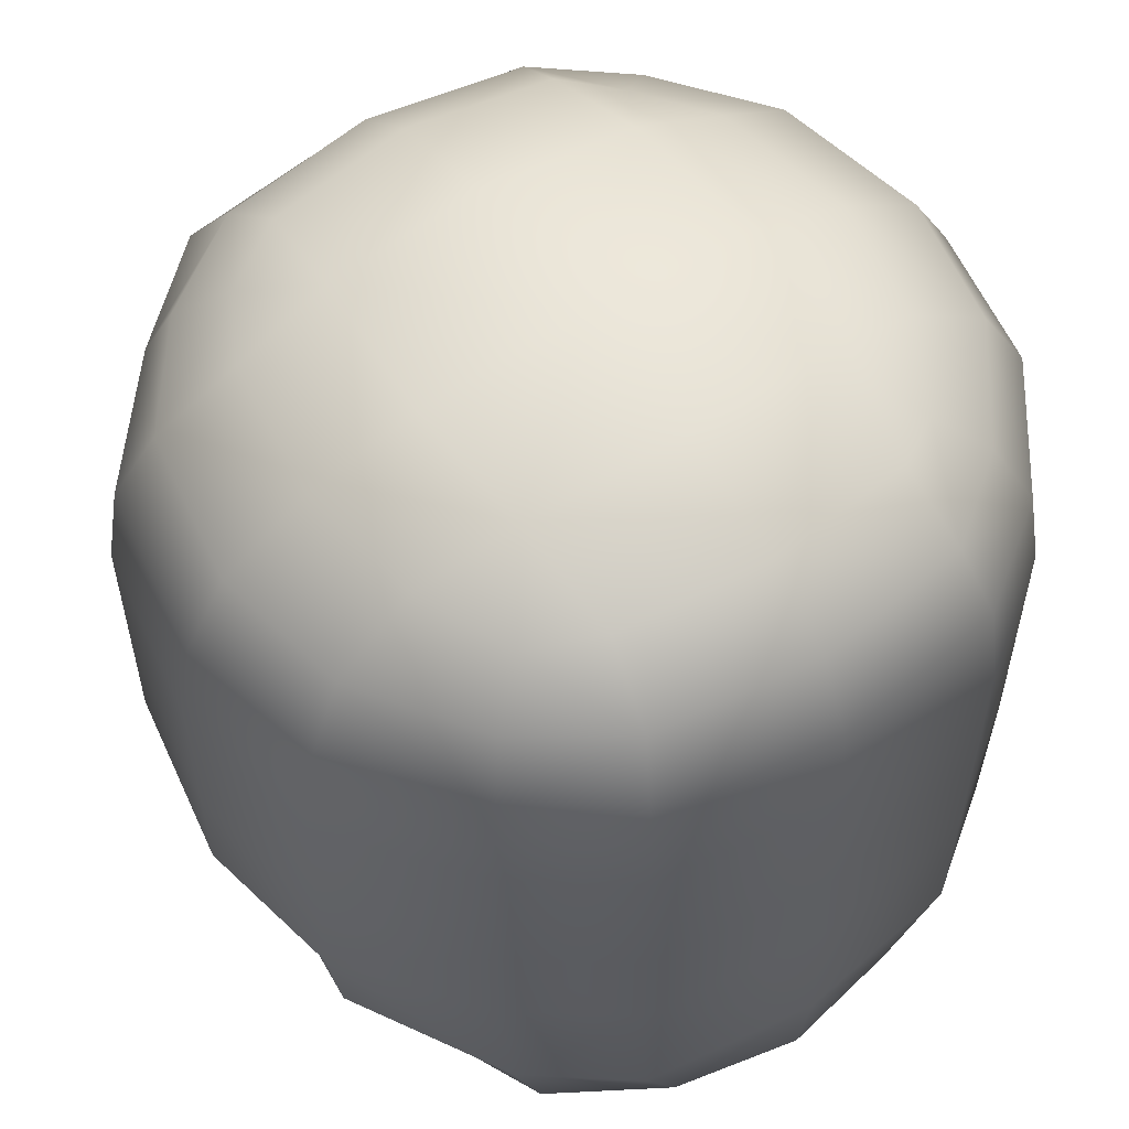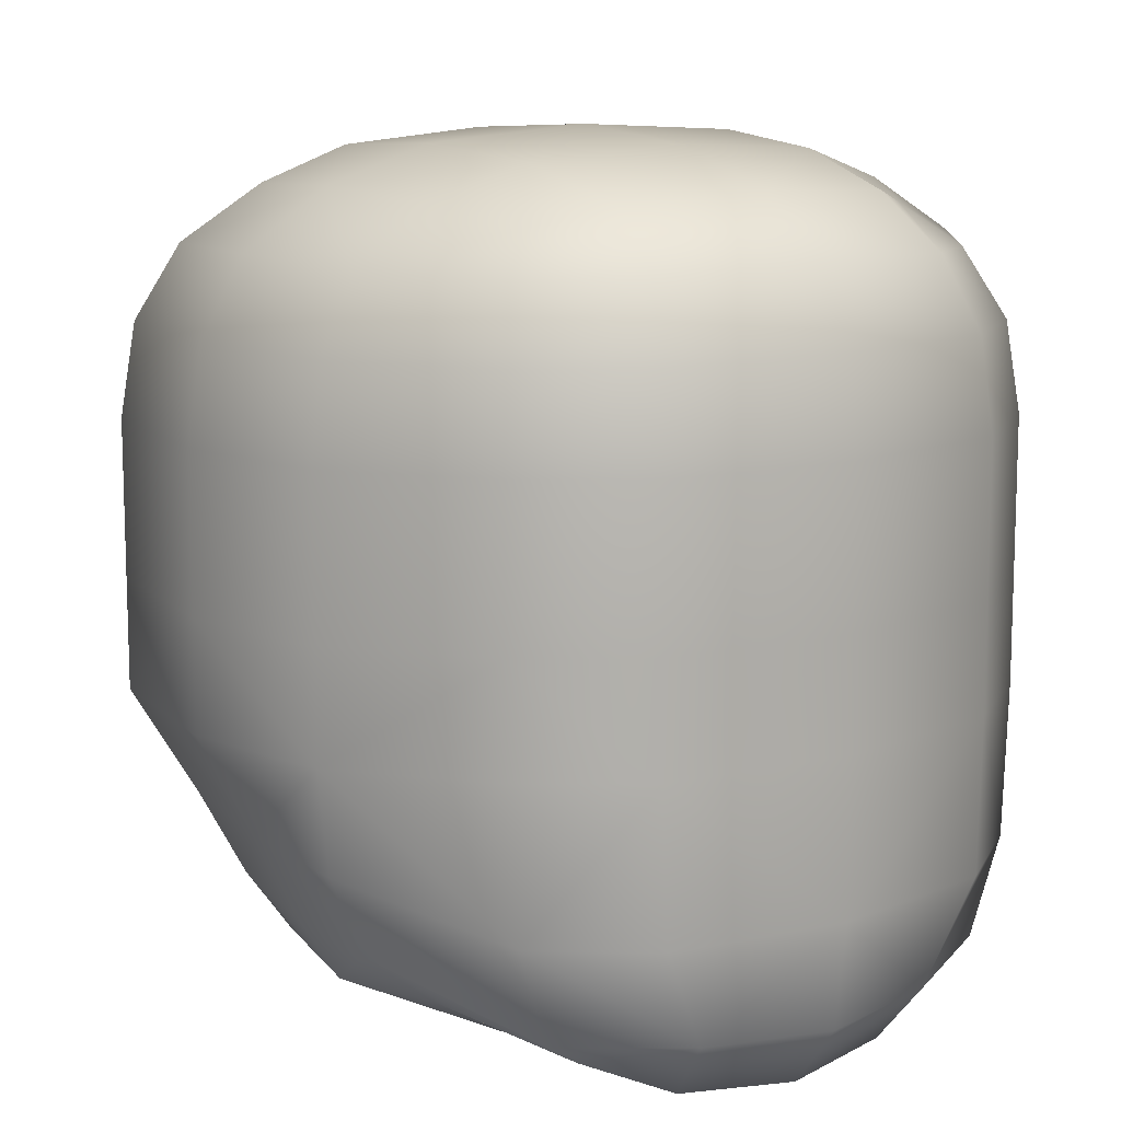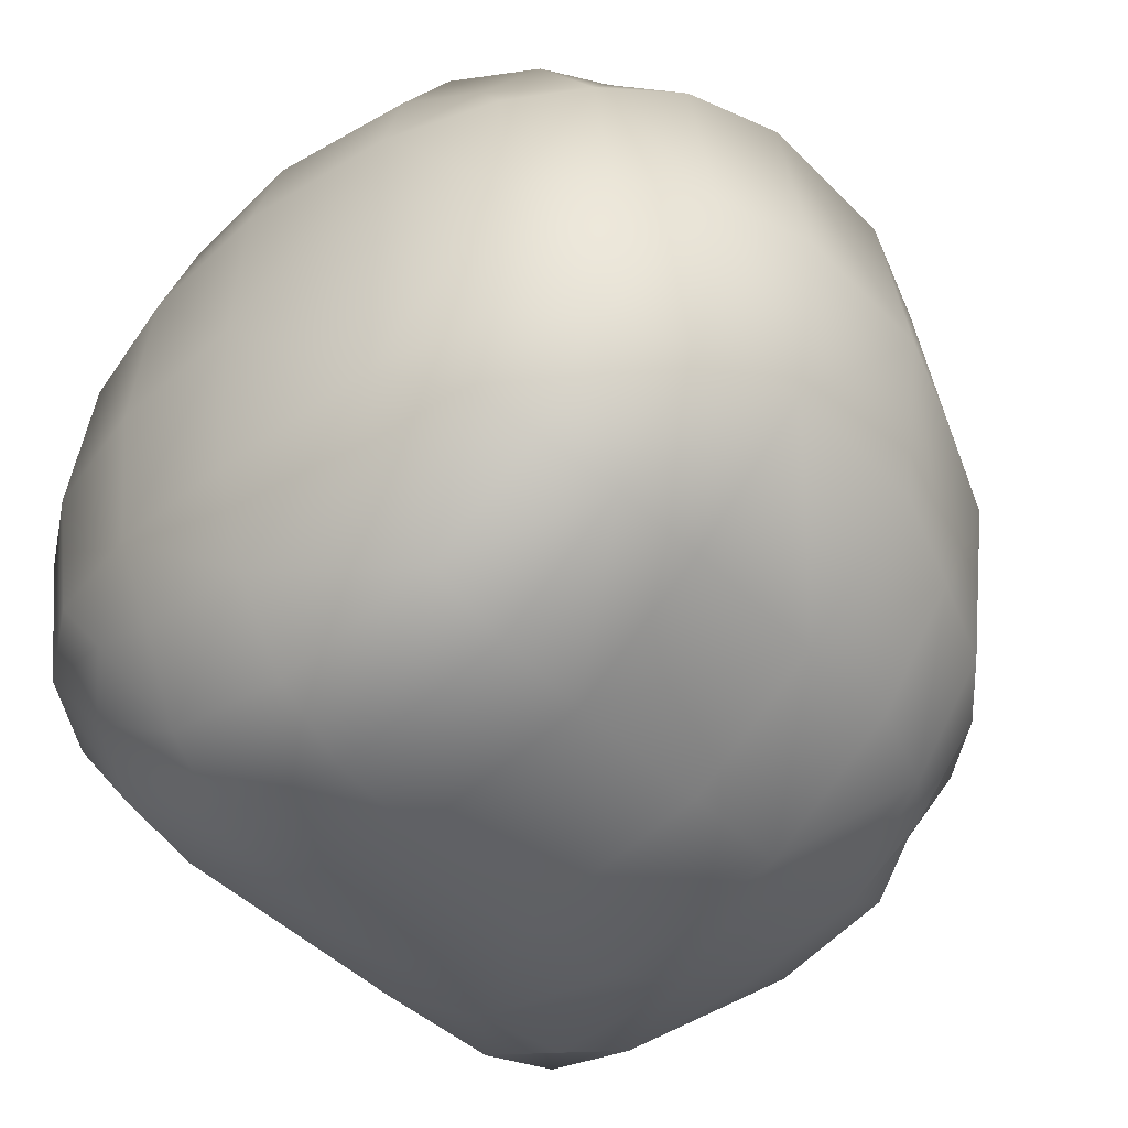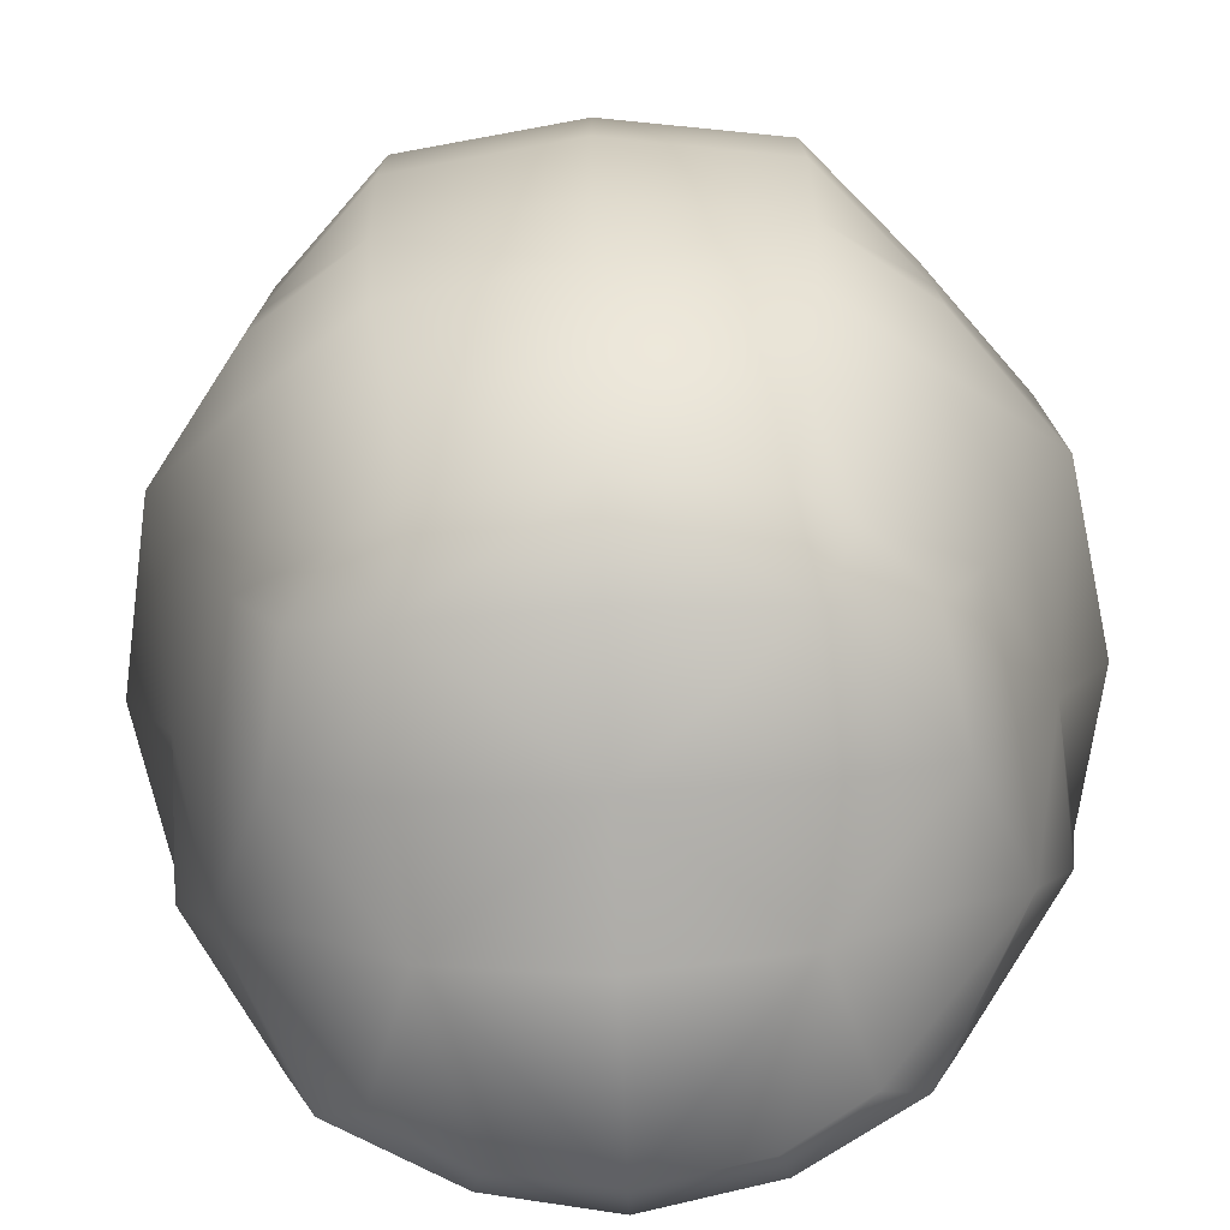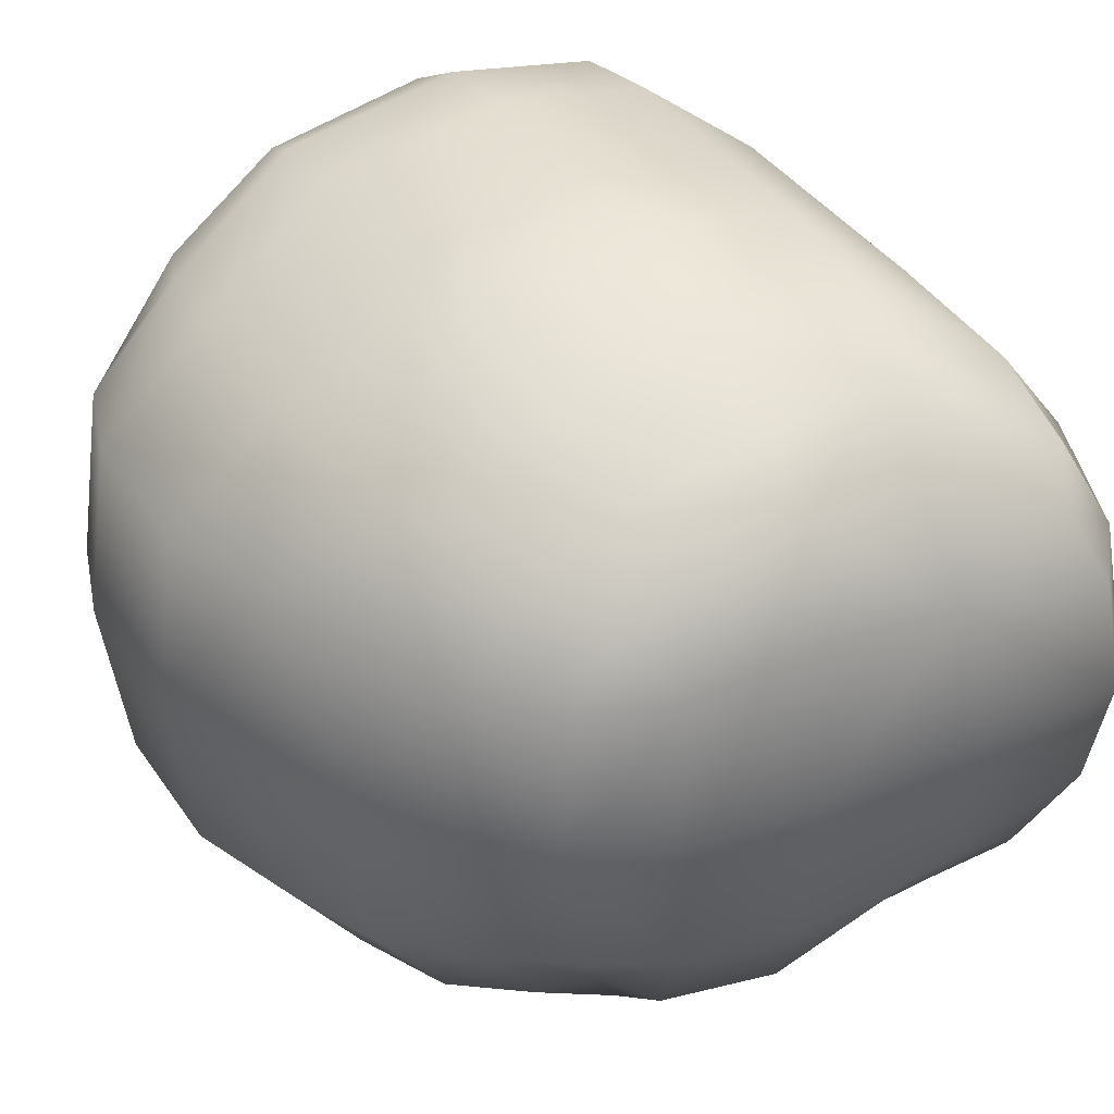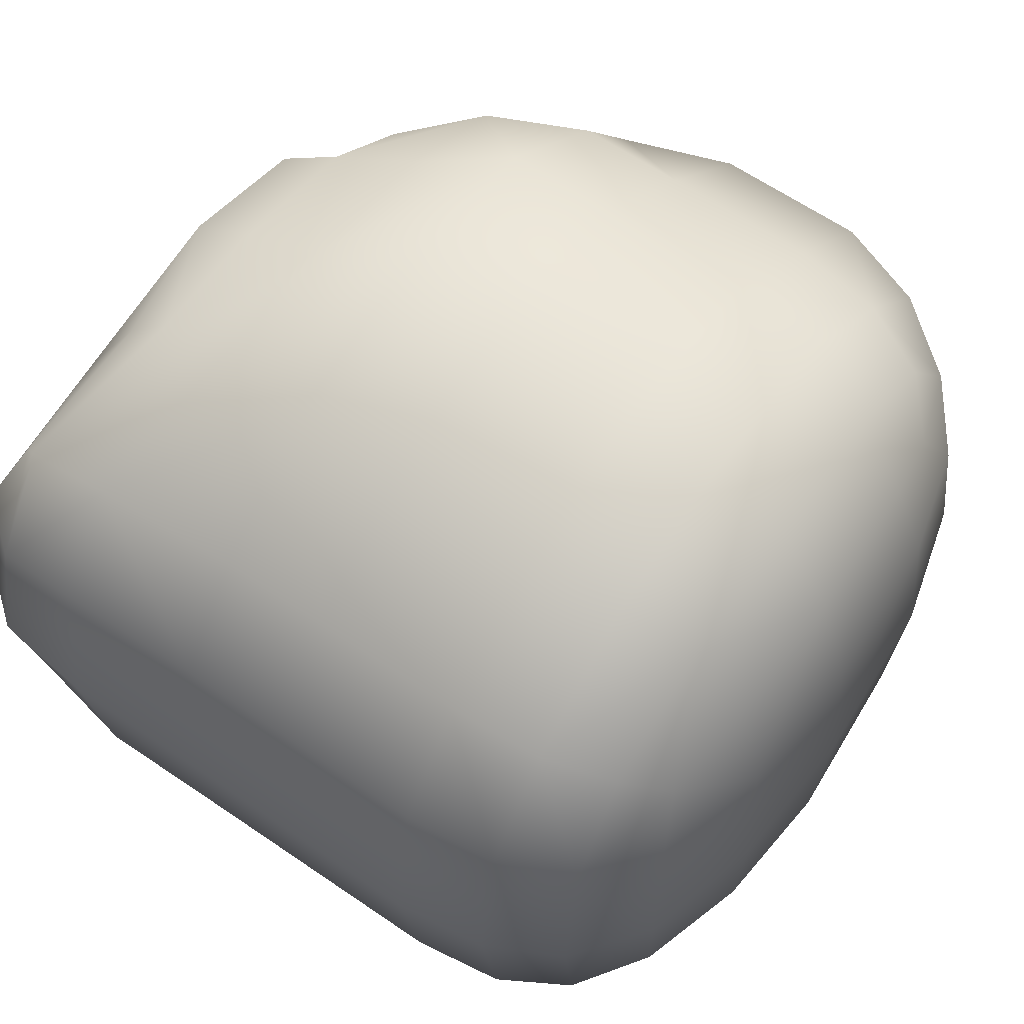
<metadata>
{"format":"obj","ext":"obj","renderer":"f3d","projection":"perspective","resolution":1024,"background":"white","views":[{"elev":56.4,"azim":56.2,"up":"+Y"},{"elev":11.9,"azim":54.4,"up":"+Y"},{"elev":-45.4,"azim":-139.0,"up":"+Z"},{"elev":-75.1,"azim":-87.4,"up":"+Y"},{"elev":39.1,"azim":-30.7,"up":"+Z"},{"elev":62.4,"azim":124.9,"up":"+Z"}]}
</metadata>
<code>
o Mesh.008_Cube-mesh.008
v -0.1776 -0.1198 0.4647
v -0.1213 -0.3393 0.3543
v 0.1997 -0.3393 0.3977
v 0.2238 -0.1198 0.4625
v 0.1965 -0.3393 -0.3995
v -0.1241 -0.3393 -0.3563
v -0.1813 -0.1198 -0.4623
v 0.2201 -0.1198 -0.4645
v 0.4563 -0.4161 -0.1574
v 0.4668 -0.1198 -0.2266
v 0.4686 -0.1198 0.2114
v 0.4553 -0.4161 0.1488
v -0.3041 -0.3393 0.1874
v -0.4243 -0.1198 0.2165
v -0.4261 -0.1198 -0.2216
v -0.3057 -0.3393 -0.1939
v -0.122 -0.4589 0.1864
v -0.1235 -0.4589 -0.1949
v 0.1973 -0.4804 -0.1967
v 0.1988 -0.4804 0.1845
v -0.4702 0.1864 -0.2213
v -0.4684 0.1864 0.2167
v -0.3698 0.3769 0.1878
v -0.3713 0.3769 -0.1935
v 0.2201 0.1864 -0.4645
v -0.1813 0.1864 -0.4623
v -0.1571 0.3769 -0.3975
v 0.1965 0.3769 -0.3995
v -0.1539 0.3769 0.3997
v -0.1776 0.1864 0.4647
v 0.2238 0.1864 0.4625
v 0.1997 0.3769 0.3977
v 0.4686 0.1864 0.2114
v 0.4668 0.1864 -0.2266
v 0.4123 0.3769 -0.1979
v 0.4139 0.3769 0.1833
v -0.1548 0.4744 0.1865
v 0.1988 0.4744 0.1845
v 0.1973 0.4744 -0.1967
v -0.1563 0.4744 -0.1947
v -0.139 -0.2399 0.4031
v 0.03923 -0.346 0.381
v 0.03615 -0.346 -0.3849
v 0.4984 -0.1198 -0.007787
v 0.471 -0.2973 0.2043
v -0.3778 -0.2399 0.2091
v -0.4559 -0.1198 -0.002385
v -0.3795 -0.2399 -0.2147
v -0.3322 -0.346 -0.003085
v -0.1347 -0.474 -0.004205
v 0.21 -0.4956 -0.006152
v 0.0385 -0.474 0.1997
v -0.5 0.1864 -0.002141
v -0.3979 0.3823 -0.002716
v -0.4329 0.2929 -0.2144
v 0.03569 0.1864 -0.5
v -0.1753 0.2929 -0.4461
v 0.03597 0.3823 -0.431
v 0.2142 0.2929 -0.4483
v -0.1717 0.2929 0.4485
v 0.0397 0.1864 0.5
v 0.2178 0.2929 0.4463
v 0.03943 0.3823 0.4311
v 0.4549 0.2929 0.2044
v 0.4984 0.1864 -0.007787
v 0.4404 0.3823 -0.007456
v 0.03685 0.4868 -0.21
v -0.1675 0.4868 -0.00402
v 0.3742 -0.1198 -0.3559
v 0.3769 -0.1198 0.3375
v 0.3771 -0.4095 0.2858
v -0.3344 -0.1198 -0.3519
v -0.225 -0.3327 -0.3008
v 0.4686 0.007336 0.2114
v 0.2201 0.007336 -0.4645
v -0.1813 0.007336 -0.4623
v 0.2238 0.007336 0.4625
v -0.1776 0.007336 0.4647
v -0.4702 0.007336 -0.2213
v 0.1849 -0.4138 -0.3031
v -0.2246 -0.4138 -0.1801
v -0.2888 0.4377 0.1731
v -0.2902 0.4377 -0.1798
v -0.3344 0.1864 -0.3519
v -0.2907 0.3715 -0.3004
v -0.3317 0.1864 0.3415
v -0.1448 0.4377 -0.3012
v 0.1849 0.4377 -0.3031
v 0.1874 0.4377 0.3014
v 0.3742 0.1864 -0.3559
v 0.3308 0.3715 -0.3039
v 0.3769 0.1864 0.3375
v 0.3333 0.3715 0.3006
v 0.3327 0.4377 0.1696
v -0.1424 0.4377 0.3033
v 0.3313 0.4377 -0.1833
v -0.2883 0.3715 0.3041
v -0.1096 -0.4138 0.3031
v 0.1874 -0.4138 0.3014
v -0.112 -0.4138 -0.3014
v -0.2231 -0.4138 0.1727
v 0.3989 -0.4879 0.1349
v 0.4 -0.4879 -0.1429
v -0.4684 0.007336 0.2167
v 0.4668 0.007336 -0.2266
v -0.2227 -0.3327 0.2892
v -0.3317 -0.1198 0.3415
v 0.3747 -0.4095 -0.3042
v 0.0385 0.4868 0.1997
v 0.21 0.4868 -0.006152
v 0.4532 0.2929 -0.2195
v -0.4312 0.2929 0.2094
v 0.03685 -0.474 -0.21
v 0.2178 -0.2399 0.4463
v 0.0397 -0.1198 0.5
v 0.2142 -0.2399 -0.4483
v 0.03569 -0.1198 -0.5
v -0.1423 -0.2399 -0.4049
v 0.4693 -0.2973 -0.2195
v 0.4842 -0.4227 -0.007709
v 0.03943 -0.2415 0.4328
v 0.03594 -0.2415 -0.4366
v 0.5 -0.299 -0.007797
v -0.4086 -0.2415 -0.002657
v 0.03768 -0.4902 -0.005178
v -0.4619 0.2942 -0.002355
v 0.03576 0.2942 -0.4828
v 0.03963 0.2942 0.4828
v 0.4839 0.2942 -0.007709
v 0.03768 0.5 -0.005178
v 0.3794 -0.2957 -0.343
v 0.3821 -0.2957 0.3246
v -0.288 -0.2382 0.3284
v -0.2907 -0.2382 -0.3392
v 0.4984 0.007336 -0.007787
v 0.03569 0.007336 -0.5
v 0.0397 0.007336 0.5
v -0.5 0.007336 -0.002141
v 0.4223 -0.5 -0.007359
v 0.03901 -0.4259 0.3281
v 0.03638 -0.4259 -0.3281
v -0.2456 -0.4259 -0.003572
v -0.3113 0.4475 -0.003202
v -0.3235 0.2915 -0.339
v -0.3208 0.2915 0.3286
v 0.03638 0.4475 -0.3281
v 0.03901 0.4475 0.3281
v 0.3633 0.2915 -0.3429
v 0.366 0.2915 0.3247
v 0.3538 0.4475 -0.00697
v 0.3742 0.007336 -0.3559
v 0.3769 0.007336 0.3375
v -0.3344 0.007336 -0.3519
v -0.3317 0.007336 0.3415
v 0.3555 -0.4445 -0.2517
v 0.3574 -0.4445 0.2335
v -0.1807 -0.3893 -0.2486
v -0.1788 -0.3893 0.2366
v -0.2444 0.4177 0.2515
v -0.2464 0.4177 -0.2483
v 0.287 0.4177 -0.2513
v 0.289 0.4177 0.2485
f 1 41 121
f 1 121 115
f 1 115 137
f 1 137 78
f 1 78 154
f 1 154 107
f 1 107 133
f 1 133 41
f 2 42 121
f 2 121 41
f 2 41 133
f 2 133 106
f 2 106 158
f 2 158 98
f 2 98 140
f 2 140 42
f 3 114 121
f 3 121 42
f 3 42 140
f 3 140 99
f 3 99 156
f 3 156 71
f 3 71 132
f 3 132 114
f 4 115 121
f 4 121 114
f 4 114 132
f 4 132 70
f 4 70 152
f 4 152 77
f 4 77 137
f 4 137 115
f 5 43 122
f 5 122 116
f 5 116 131
f 5 131 108
f 5 108 155
f 5 155 80
f 5 80 141
f 5 141 43
f 6 118 122
f 6 122 43
f 6 43 141
f 6 141 100
f 6 100 157
f 6 157 73
f 6 73 134
f 6 134 118
f 7 117 122
f 7 122 118
f 7 118 134
f 7 134 72
f 7 72 153
f 7 153 76
f 7 76 136
f 7 136 117
f 8 116 122
f 8 122 117
f 8 117 136
f 8 136 75
f 8 75 151
f 8 151 69
f 8 69 131
f 8 131 116
f 9 119 123
f 9 123 120
f 9 120 139
f 9 139 103
f 9 103 155
f 9 155 108
f 9 108 131
f 9 131 119
f 10 44 123
f 10 123 119
f 10 119 131
f 10 131 69
f 10 69 151
f 10 151 105
f 10 105 135
f 10 135 44
f 11 45 123
f 11 123 44
f 11 44 135
f 11 135 74
f 11 74 152
f 11 152 70
f 11 70 132
f 11 132 45
f 12 120 123
f 12 123 45
f 12 45 132
f 12 132 71
f 12 71 156
f 12 156 102
f 12 102 139
f 12 139 120
f 13 46 124
f 13 124 49
f 13 49 142
f 13 142 101
f 13 101 158
f 13 158 106
f 13 106 133
f 13 133 46
f 14 47 124
f 14 124 46
f 14 46 133
f 14 133 107
f 14 107 154
f 14 154 104
f 14 104 138
f 14 138 47
f 15 48 124
f 15 124 47
f 15 47 138
f 15 138 79
f 15 79 153
f 15 153 72
f 15 72 134
f 15 134 48
f 16 49 124
f 16 124 48
f 16 48 134
f 16 134 73
f 16 73 157
f 16 157 81
f 16 81 142
f 16 142 49
f 17 50 125
f 17 125 52
f 17 52 140
f 17 140 98
f 17 98 158
f 17 158 101
f 17 101 142
f 17 142 50
f 18 113 125
f 18 125 50
f 18 50 142
f 18 142 81
f 18 81 157
f 18 157 100
f 18 100 141
f 18 141 113
f 19 51 125
f 19 125 113
f 19 113 141
f 19 141 80
f 19 80 155
f 19 155 103
f 19 103 139
f 19 139 51
f 20 52 125
f 20 125 51
f 20 51 139
f 20 139 102
f 20 102 156
f 20 156 99
f 20 99 140
f 20 140 52
f 21 53 126
f 21 126 55
f 21 55 144
f 21 144 84
f 21 84 153
f 21 153 79
f 21 79 138
f 21 138 53
f 22 112 126
f 22 126 53
f 22 53 138
f 22 138 104
f 22 104 154
f 22 154 86
f 22 86 145
f 22 145 112
f 23 54 126
f 23 126 112
f 23 112 145
f 23 145 97
f 23 97 159
f 23 159 82
f 23 82 143
f 23 143 54
f 24 55 126
f 24 126 54
f 24 54 143
f 24 143 83
f 24 83 160
f 24 160 85
f 24 85 144
f 24 144 55
f 25 56 127
f 25 127 59
f 25 59 148
f 25 148 90
f 25 90 151
f 25 151 75
f 25 75 136
f 25 136 56
f 26 57 127
f 26 127 56
f 26 56 136
f 26 136 76
f 26 76 153
f 26 153 84
f 26 84 144
f 26 144 57
f 27 58 127
f 27 127 57
f 27 57 144
f 27 144 85
f 27 85 160
f 27 160 87
f 27 87 146
f 27 146 58
f 28 59 127
f 28 127 58
f 28 58 146
f 28 146 88
f 28 88 161
f 28 161 91
f 28 91 148
f 28 148 59
f 29 60 128
f 29 128 63
f 29 63 147
f 29 147 95
f 29 95 159
f 29 159 97
f 29 97 145
f 29 145 60
f 30 61 128
f 30 128 60
f 30 60 145
f 30 145 86
f 30 86 154
f 30 154 78
f 30 78 137
f 30 137 61
f 31 62 128
f 31 128 61
f 31 61 137
f 31 137 77
f 31 77 152
f 31 152 92
f 31 92 149
f 31 149 62
f 32 63 128
f 32 128 62
f 32 62 149
f 32 149 93
f 32 93 162
f 32 162 89
f 32 89 147
f 32 147 63
f 33 65 129
f 33 129 64
f 33 64 149
f 33 149 92
f 33 92 152
f 33 152 74
f 33 74 135
f 33 135 65
f 34 111 129
f 34 129 65
f 34 65 135
f 34 135 105
f 34 105 151
f 34 151 90
f 34 90 148
f 34 148 111
f 35 66 129
f 35 129 111
f 35 111 148
f 35 148 91
f 35 91 161
f 35 161 96
f 35 96 150
f 35 150 66
f 36 64 129
f 36 129 66
f 36 66 150
f 36 150 94
f 36 94 162
f 36 162 93
f 36 93 149
f 36 149 64
f 37 109 130
f 37 130 68
f 37 68 143
f 37 143 82
f 37 82 159
f 37 159 95
f 37 95 147
f 37 147 109
f 38 110 130
f 38 130 109
f 38 109 147
f 38 147 89
f 38 89 162
f 38 162 94
f 38 94 150
f 38 150 110
f 39 67 130
f 39 130 110
f 39 110 150
f 39 150 96
f 39 96 161
f 39 161 88
f 39 88 146
f 39 146 67
f 40 68 130
f 40 130 67
f 40 67 146
f 40 146 87
f 40 87 160
f 40 160 83
f 40 83 143
f 40 143 68

</code>
